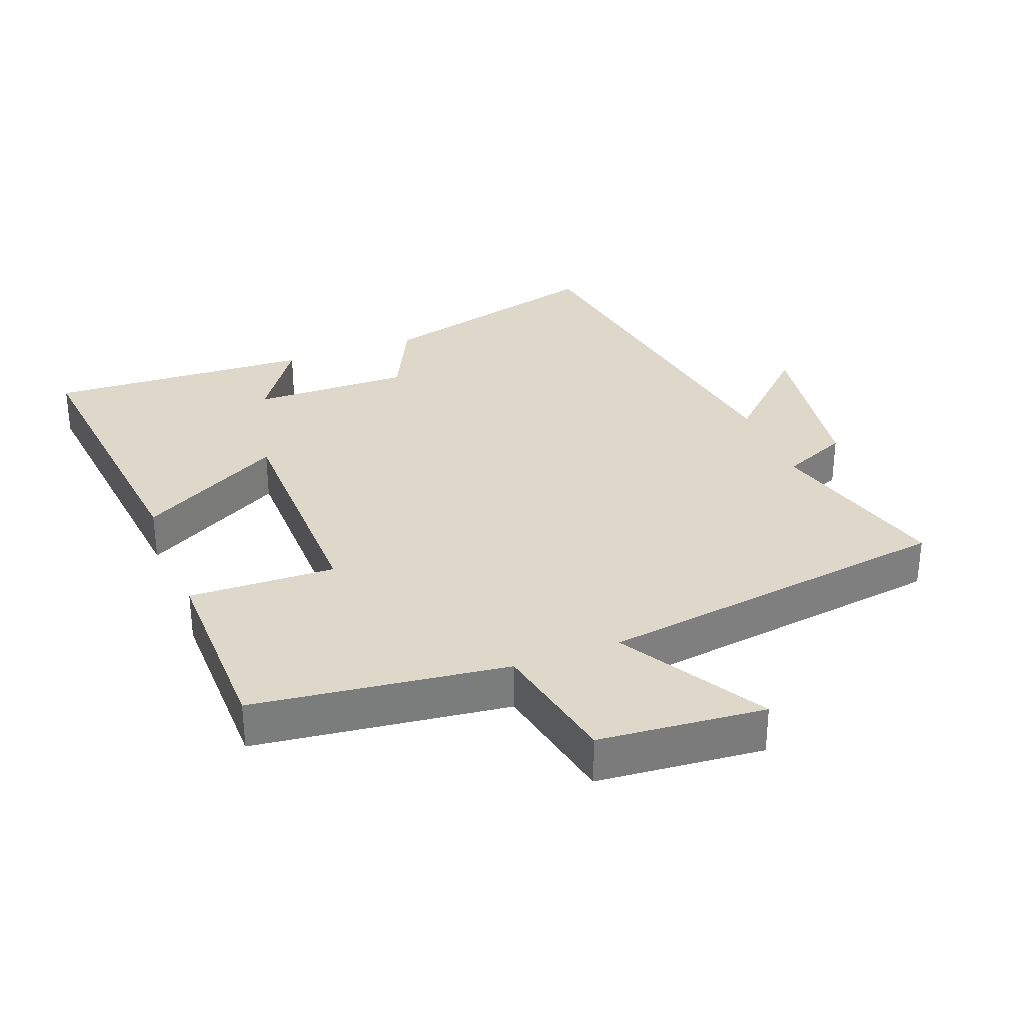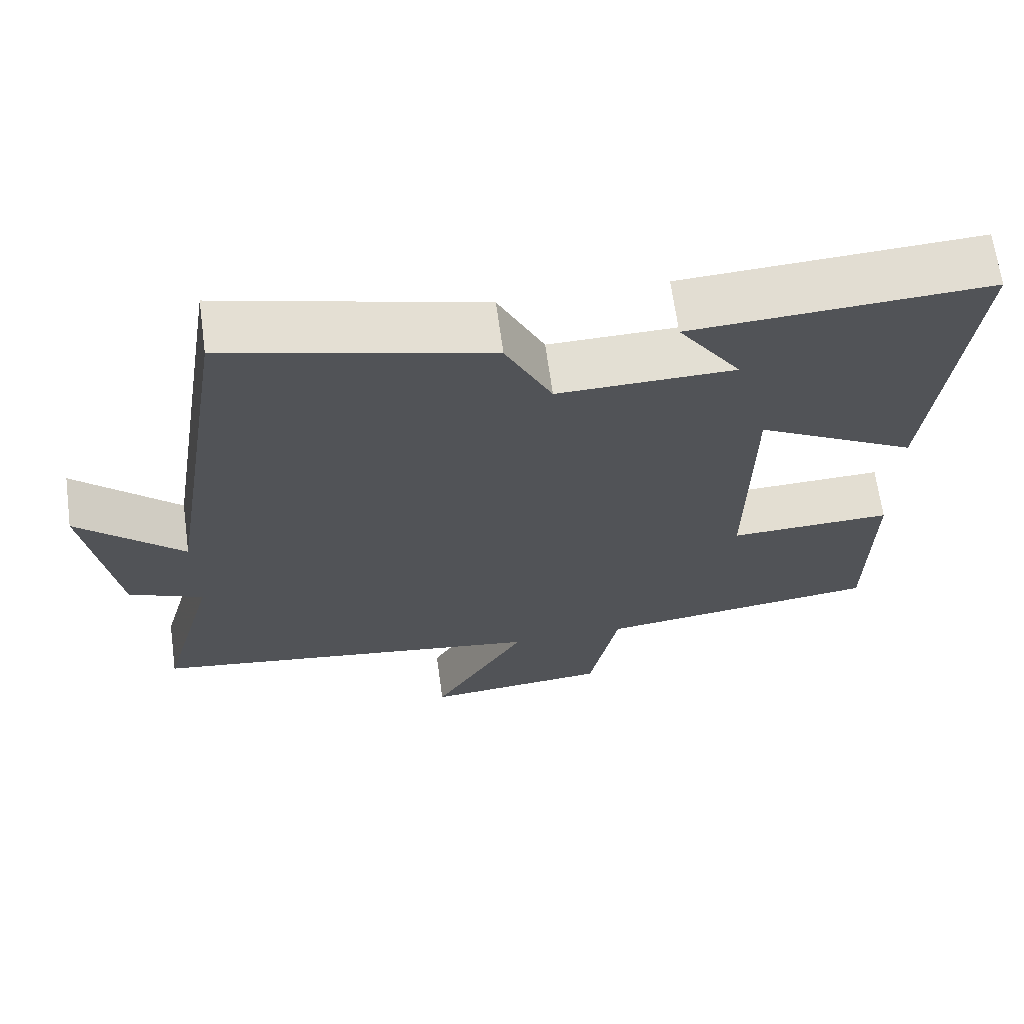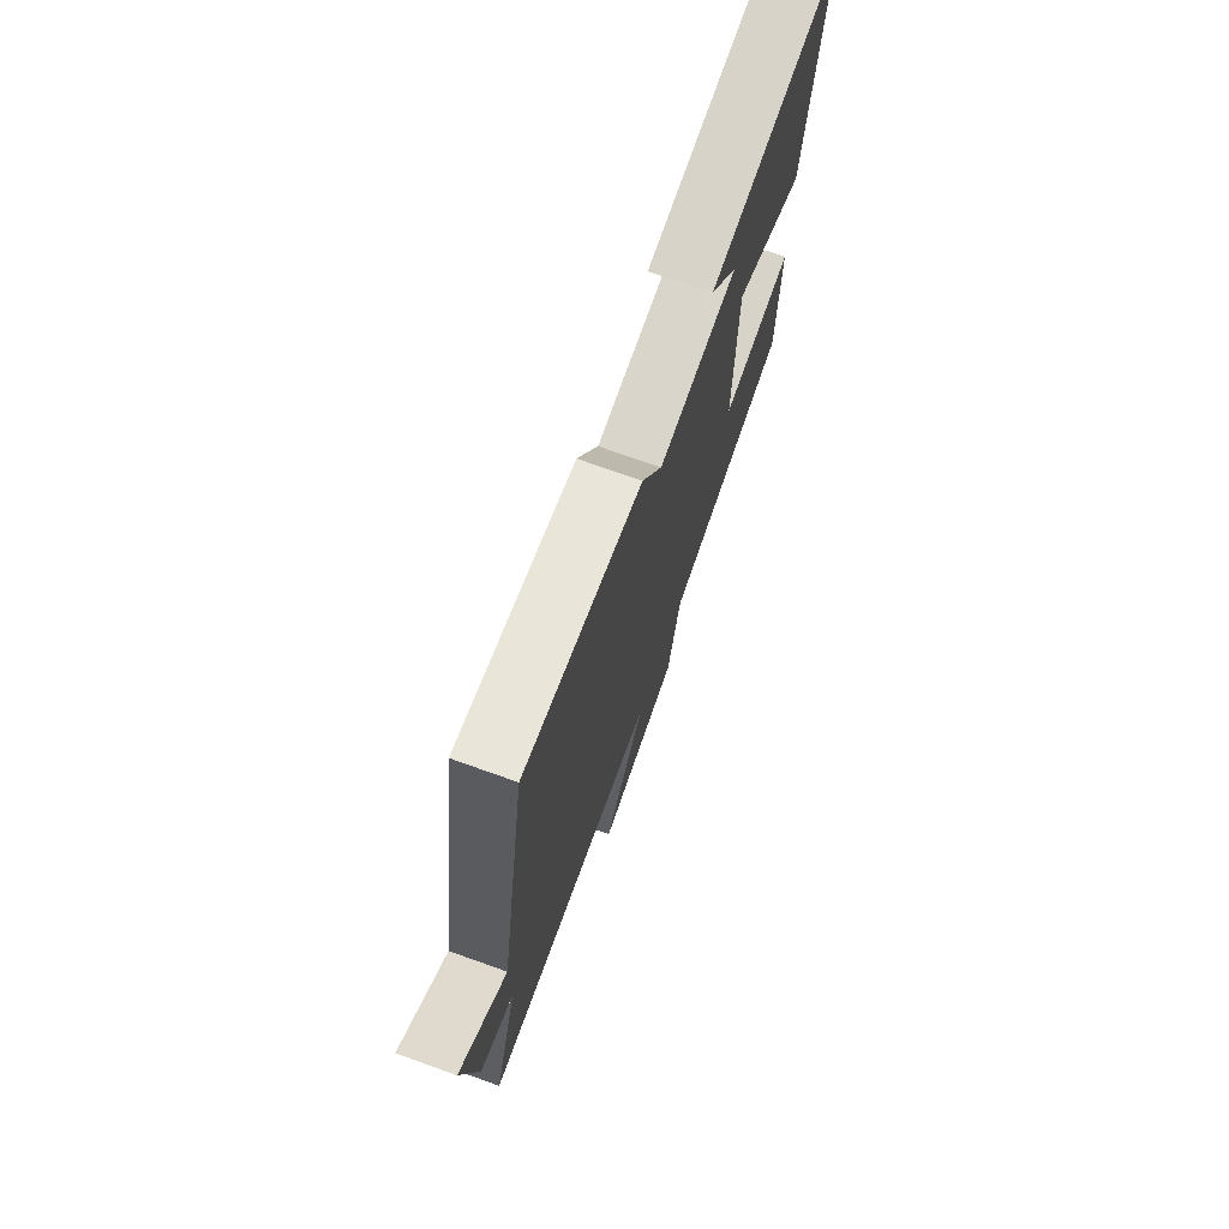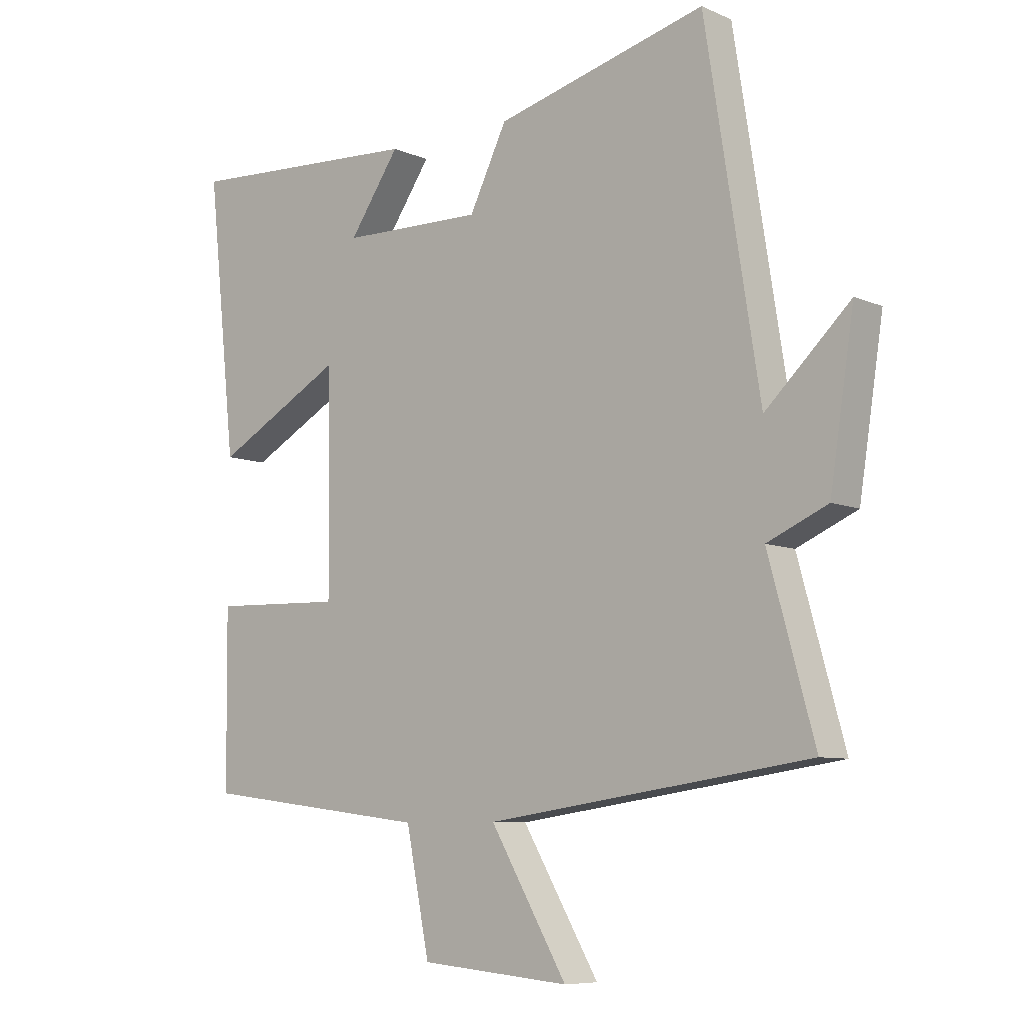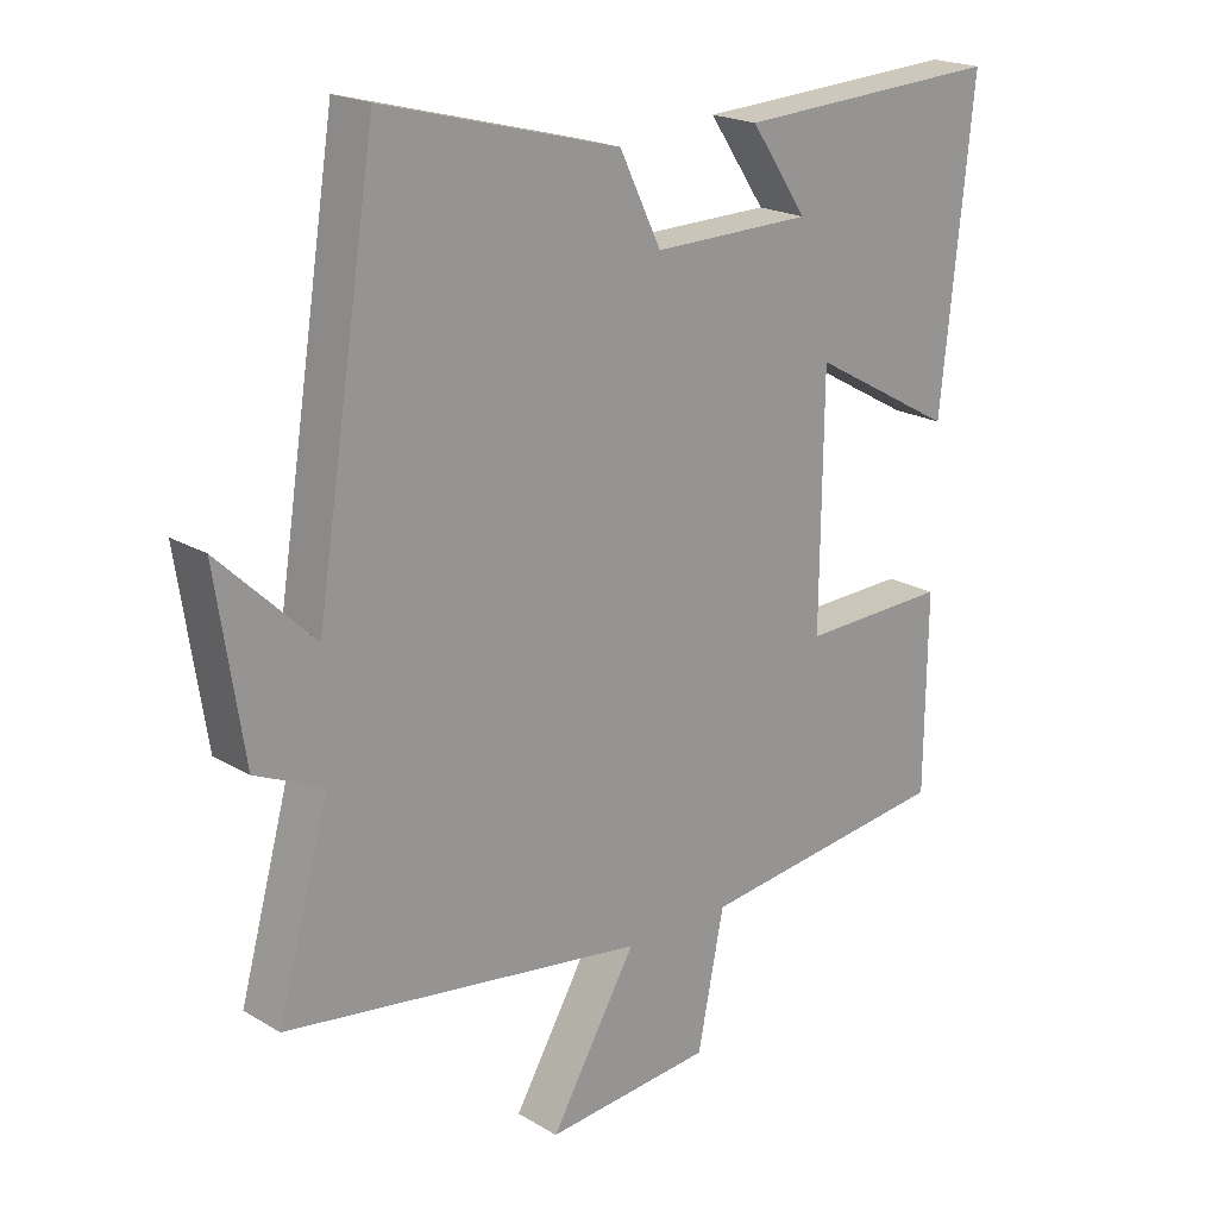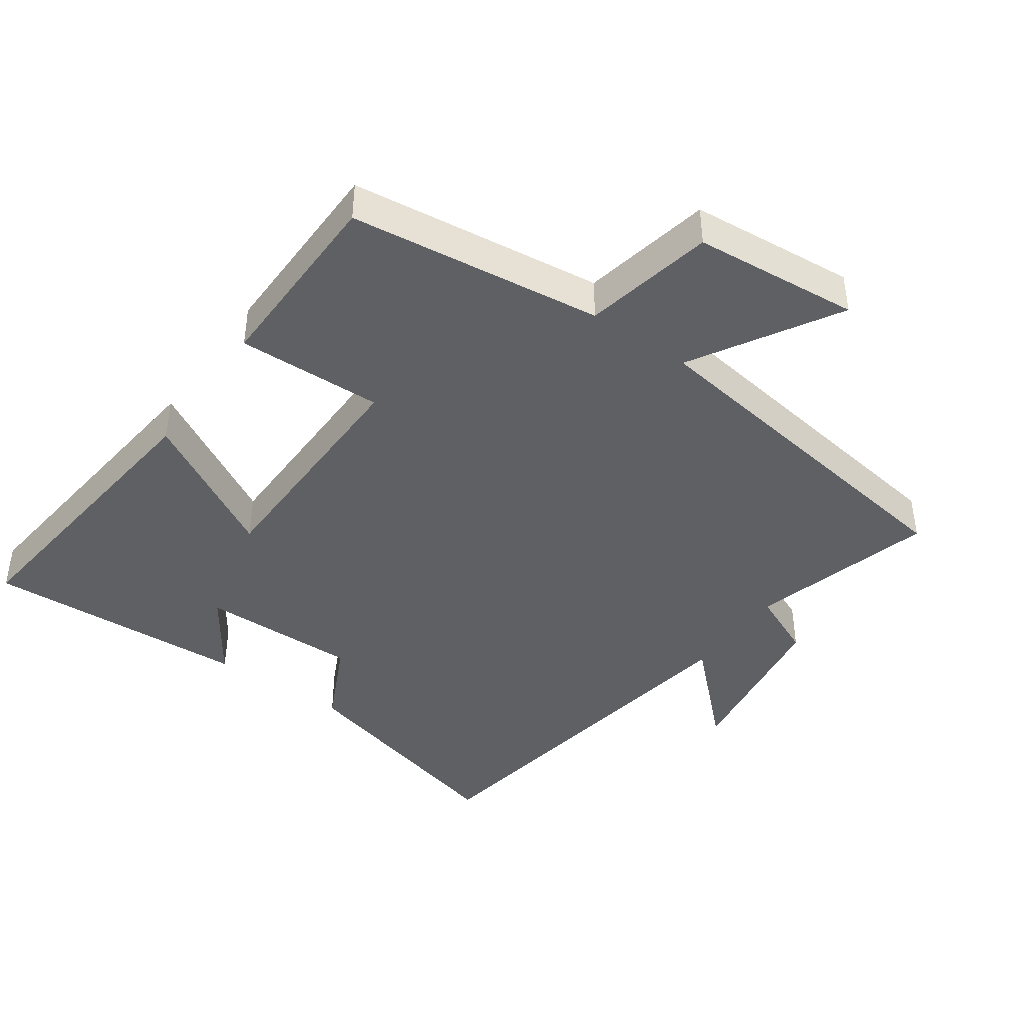
<metadata>
{"format":"obj","ext":"obj","renderer":"f3d","projection":"perspective","resolution":1024,"background":"white","views":[{"elev":31.6,"azim":159.0,"up":"+Y"},{"elev":66.5,"azim":-7.8,"up":"+Z"},{"elev":73.7,"azim":-70.4,"up":"+Z"},{"elev":-7.9,"azim":-140.0,"up":"+Z"},{"elev":20.2,"azim":-42.7,"up":"+Z"},{"elev":-42.4,"azim":144.7,"up":"+Y"}]}
</metadata>
<code>
v -0.41 0.07 0.592
v -0.061 0.07 0.5
v 0.001 0.07 0.373
v 0.237 0.07 0.377
v 0.153 0.07 0.5
v 0.548 0.07 0.521
v 0.5 0.07 0.069
v 0.286 0.07 0.188
v 0.282 0.07 -0.172
v 0.5 0.07 -0.165
v 0.497 0.07 -0.453
v 0.119 0.07 -0.5
v 0.08 0.07 -0.695
v -0.168 0.07 -0.717
v -0.041 0.07 -0.5
v -0.576 0.07 -0.423
v -0.5 0.07 -0.148
v -0.6 0.07 -0.104
v -0.64 0.07 0.156
v -0.5 0.07 0.022
v -0.41 0 0.592
v -0.061 0 0.5
v 0.001 0 0.373
v 0.237 0 0.377
v 0.153 0 0.5
v 0.548 0 0.521
v 0.5 0 0.069
v 0.286 0 0.188
v 0.282 0 -0.172
v 0.5 0 -0.165
v 0.497 0 -0.453
v 0.119 0 -0.5
v 0.08 0 -0.695
v -0.168 0 -0.717
v -0.041 0 -0.5
v -0.576 0 -0.423
v -0.5 0 -0.148
v -0.6 0 -0.104
v -0.64 0 0.156
v -0.5 0 0.022
f 17 18 19 20
f 1 2 3
f 20 1 3
f 17 20 3
f 17 3 4
f 16 17 4
f 15 16 4
f 12 13 14 15
f 11 12 15
f 10 11 15
f 9 10 15
f 8 9 15 4
f 7 8 4
f 4 5 6 7
f 40 39 38 37
f 23 22 21
f 23 21 40
f 23 40 37
f 24 23 37
f 24 37 36
f 24 36 35
f 35 34 33 32
f 35 32 31
f 35 31 30
f 35 30 29
f 24 35 29 28
f 24 28 27
f 27 26 25 24
f 1 21 22 2
f 2 22 23 3
f 3 23 24 4
f 4 24 25 5
f 5 25 26 6
f 6 26 27 7
f 7 27 28 8
f 8 28 29 9
f 9 29 30 10
f 10 30 31 11
f 11 31 32 12
f 12 32 33 13
f 13 33 34 14
f 14 34 35 15
f 15 35 36 16
f 16 36 37 17
f 17 37 38 18
f 18 38 39 19
f 19 39 40 20
f 20 40 21 1

</code>
